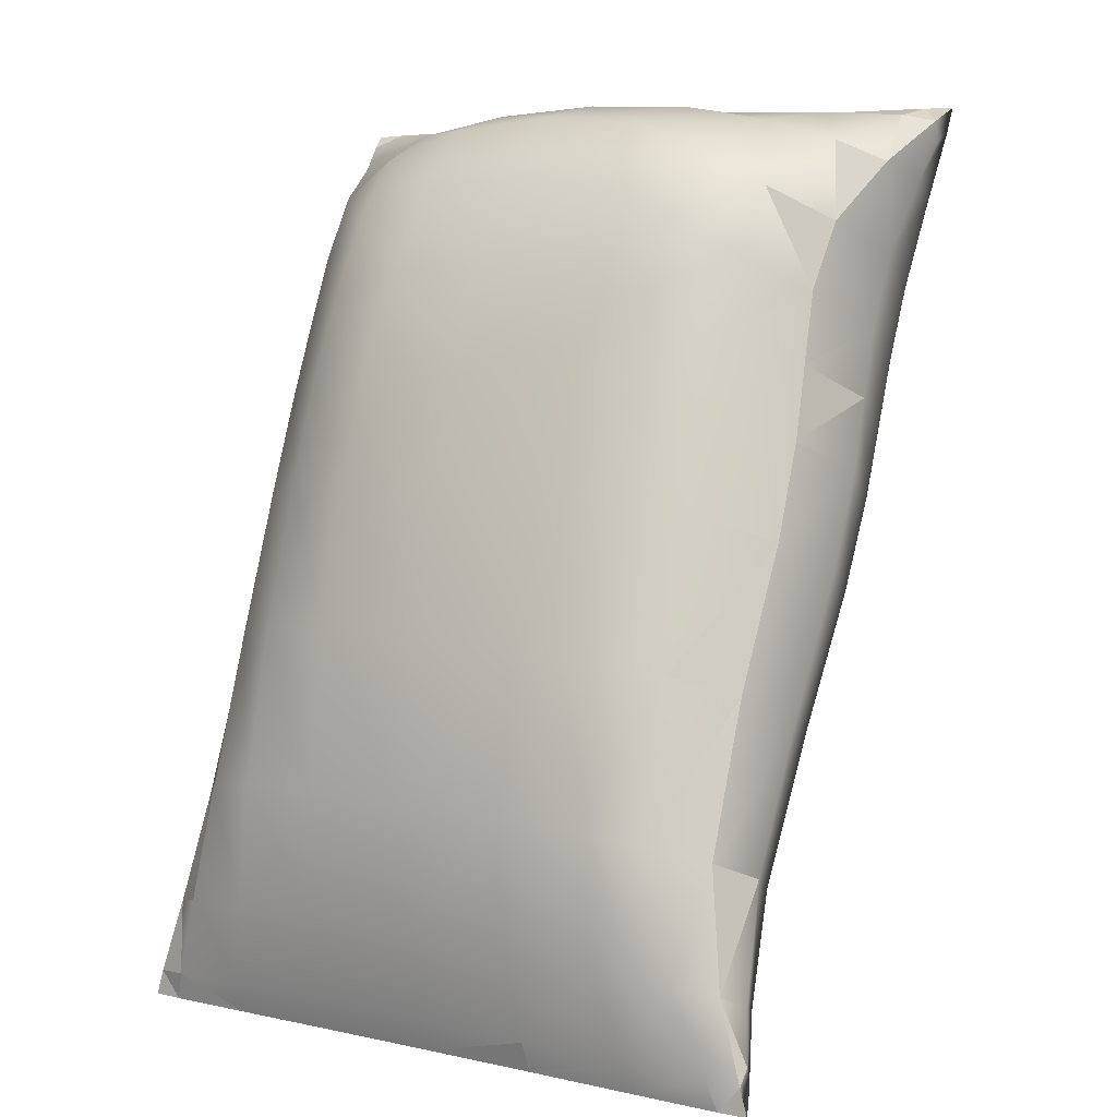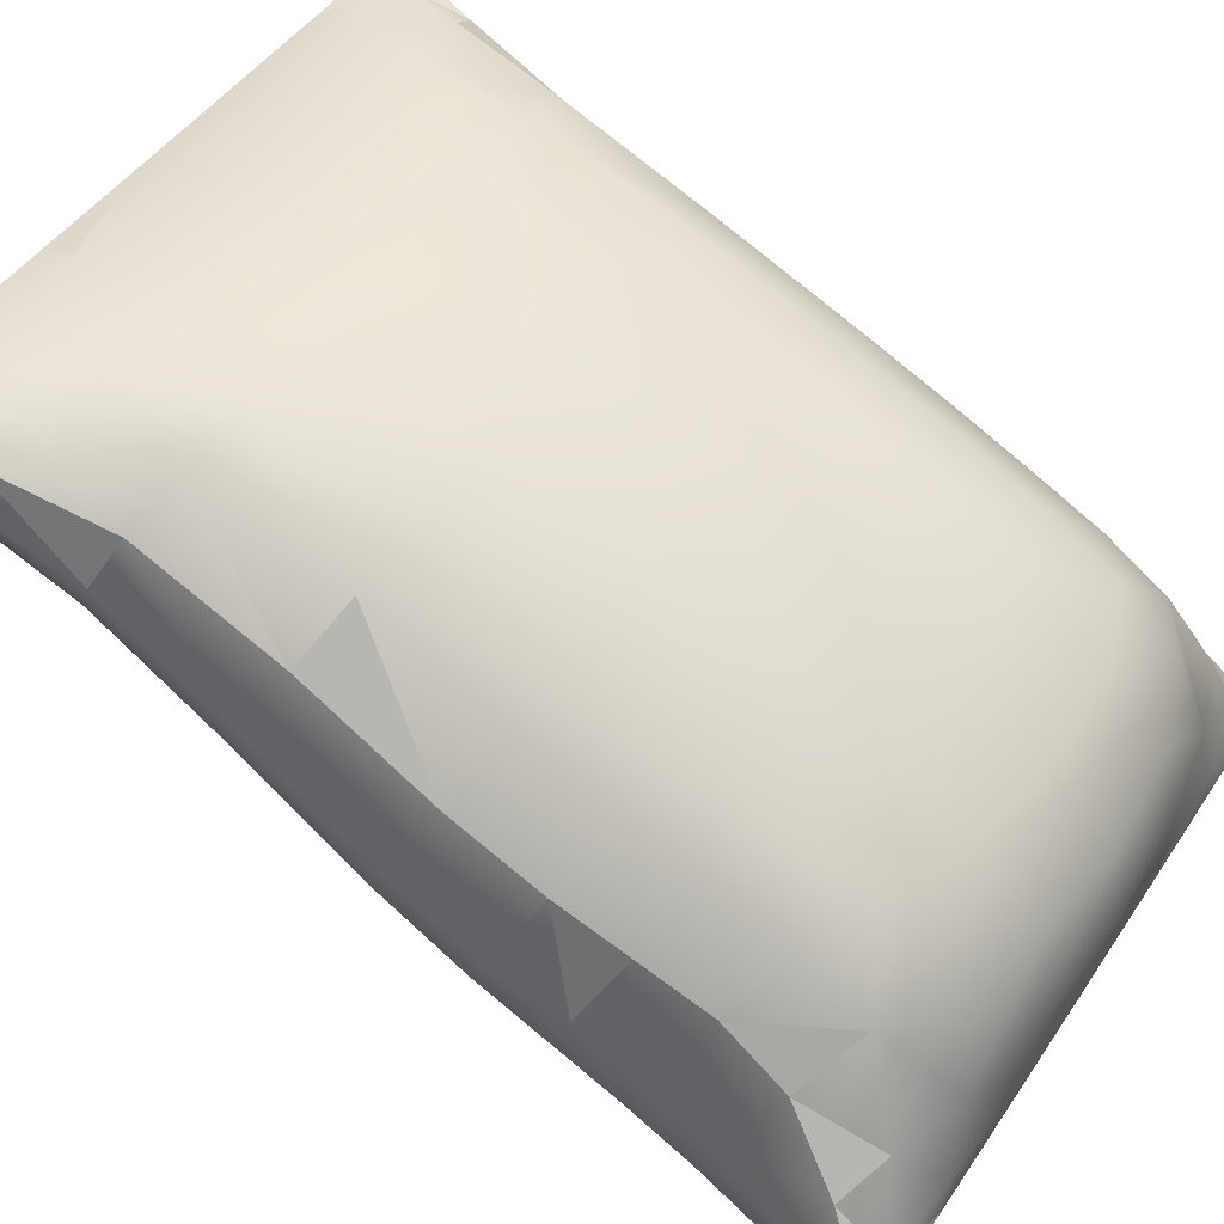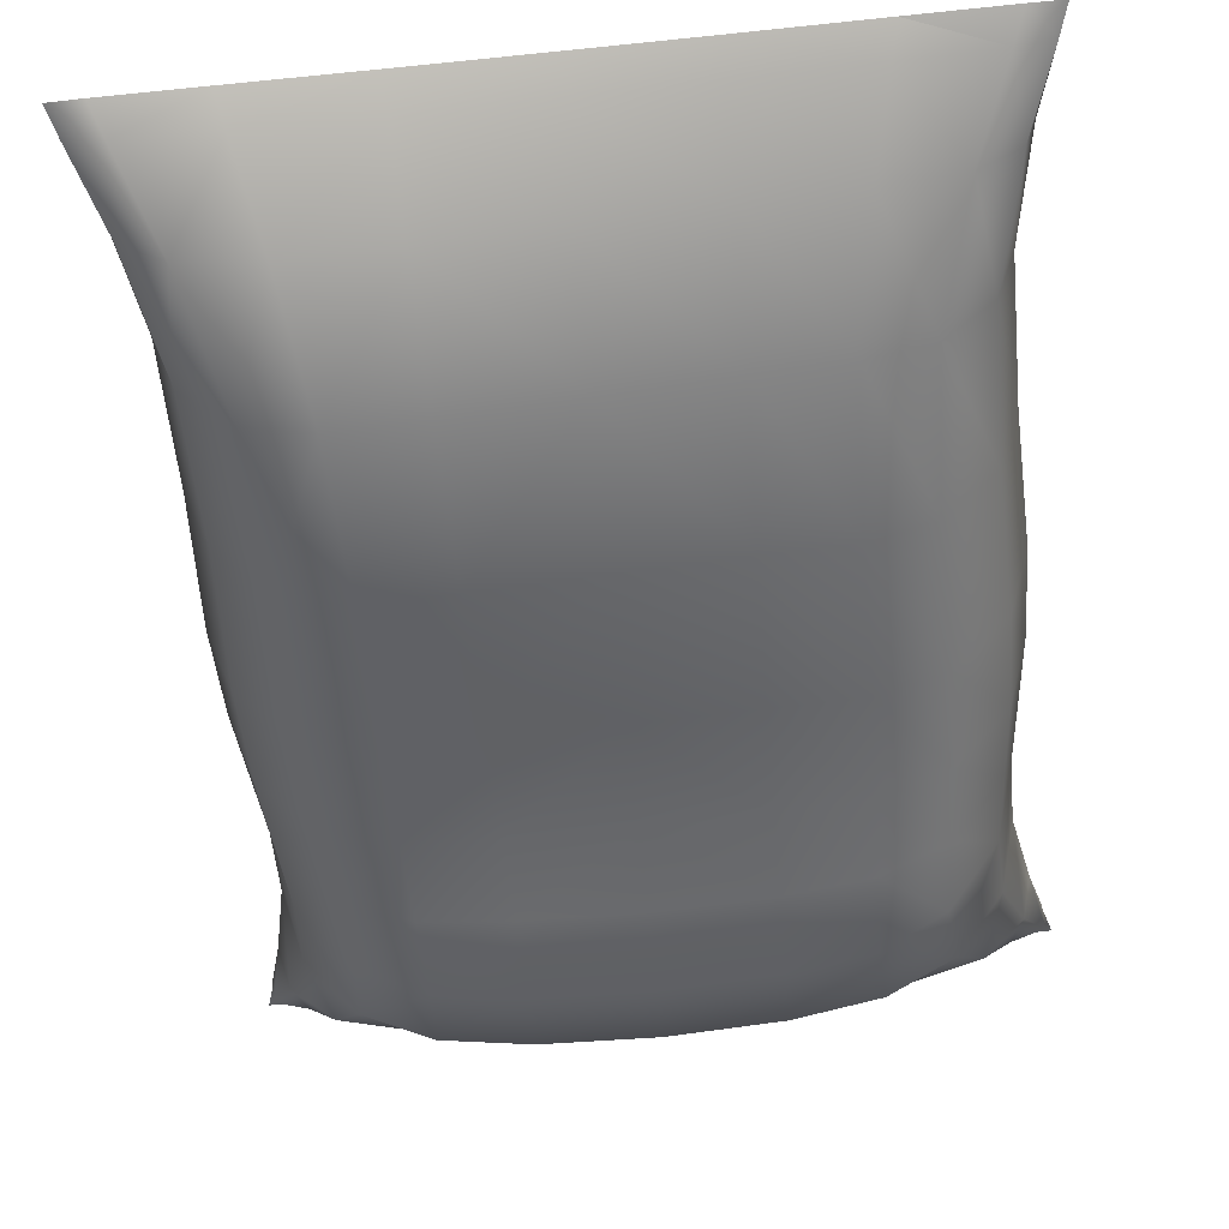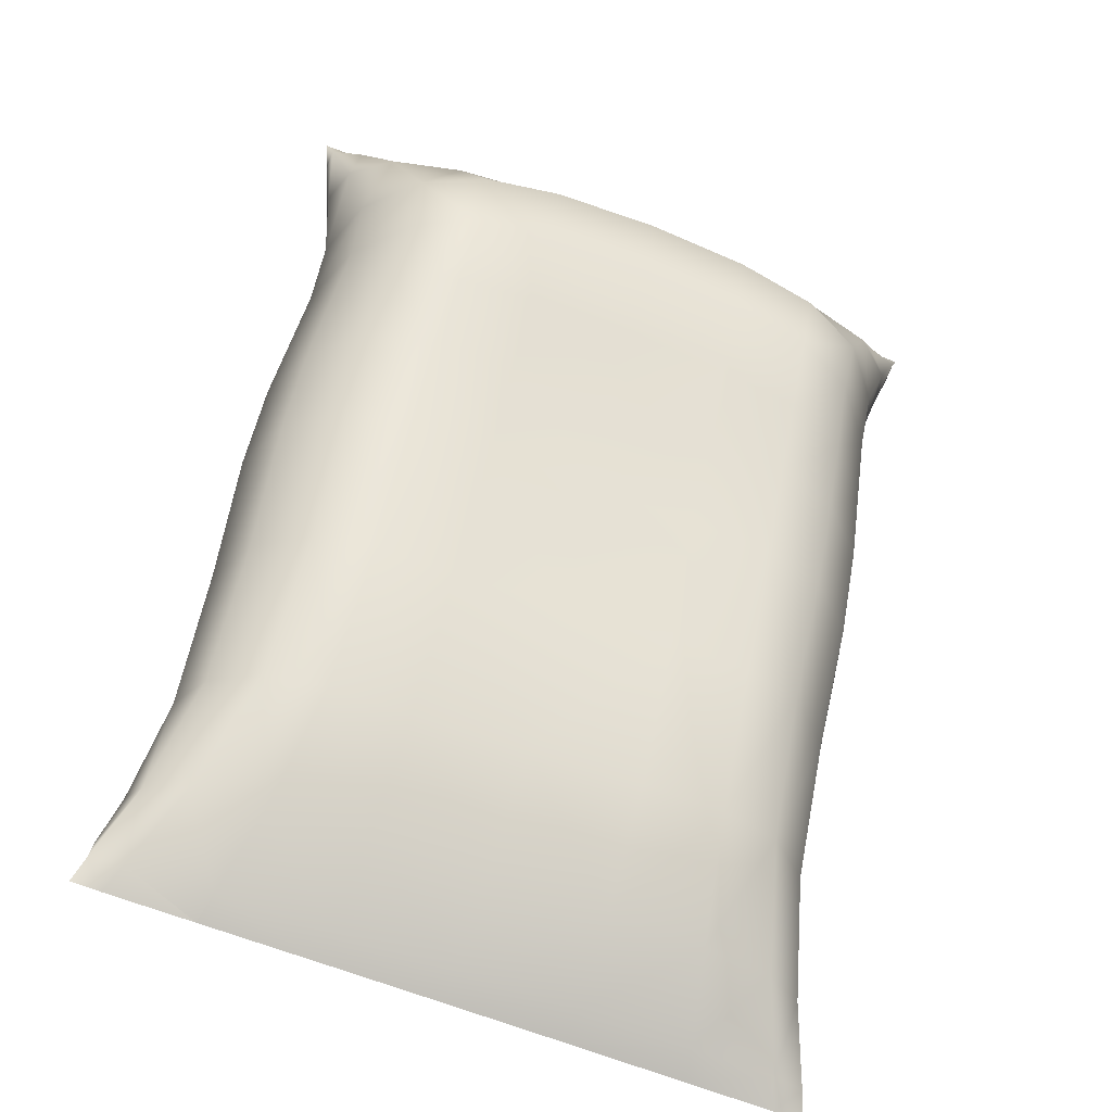
<metadata>
{"format":"obj","ext":"obj","renderer":"f3d","projection":"perspective","resolution":1024,"background":"white","views":[{"elev":8.0,"azim":-150.5,"up":"+Z"},{"elev":51.0,"azim":-57.0,"up":"+Y"},{"elev":-20.9,"azim":-175.7,"up":"+Y"},{"elev":-62.1,"azim":-26.3,"up":"+Z"}]}
</metadata>
<code>
g default
v -670.4 10.56 -1109
v -670.9 0.5276 -1094
v -683.9 2.186 -1093
v -683.7 12.52 -1108
v -657.8 -1.13 -1094
v -657 8.608 -1110
v -658.3 -9.163 -1078
v -671.2 -7.959 -1078
v -684.1 -6.705 -1077
v -667.7 38.14 -1096
v -667.6 35 -1078
v -654.5 34.03 -1078
v -654.3 37.04 -1097
v -680.8 34.9 -1078
v -681.2 38.77 -1096
v -680.7 29.41 -1060
v -667.6 30.07 -1059
v -654.7 29.21 -1060
v -641.6 -26.3 -1043
v -642.5 -23.84 -1052
v -635.7 -16.89 -1049
v -635.3 -19.89 -1041
v -641.8 -19.07 -1059
v -634.9 -12.65 -1057
v -632.1 -7.547 -1045
v -631.3 -3.871 -1053
v -632.1 -11.32 -1037
v -700.3 15.7 -1107
v -700.3 5.57 -1092
v -705.8 11.49 -1089
v -705.4 20.6 -1105
v -707.1 3.373 -1073
v -701.3 -3.081 -1076
v -707.9 18.93 -1086
v -709.2 11.47 -1070
v -707.2 26.71 -1102
v -669 30.81 -1125
v -669.6 21.79 -1119
v -683.4 23.52 -1119
v -683.2 32.16 -1124
v -655.9 20.08 -1120
v -654.9 29.49 -1125
v -670.8 -18.34 -1021
v -671.5 -24.06 -1029
v -658 -24.99 -1030
v -656.8 -19.46 -1022
v -684.9 -22.72 -1029
v -684.9 -17.08 -1021
v -672 -28.16 -1038
v -684.9 -26.76 -1039
v -659.2 -28.93 -1039
v -668.6 35.32 -1122
v -668.2 37.44 -1112
v -654.3 36.27 -1112
v -654.4 34.12 -1123
v -682 38.44 -1112
v -682.7 36.48 -1122
v -670.2 -12.37 -1018
v -669.5 -3.81 -1017
v -682.9 -2.387 -1017
v -684.3 -11.13 -1018
v -656.1 -4.656 -1018
v -656.2 -13.51 -1018
v -668.7 6.222 -1019
v -655.8 5.613 -1020
v -681.5 7.633 -1019
v -635.8 19.27 -1120
v -630.9 21.92 -1118
v -634.1 13.39 -1107
v -640.1 8.659 -1110
v -631.4 27.8 -1125
v -627.4 28.31 -1125
v -627.5 28.51 -1122
v -629.1 25.87 -1117
v -631.1 20.12 -1104
v -635.7 -5.953 -1023
v -631.3 -9.964 -1026
v -633.6 -2.359 -1032
v -638.7 4.303 -1028
v -632.6 -15.53 -1020
v -628.8 -16.87 -1021
v -630.4 -15.29 -1028
v -629 -17.57 -1023
v -705.2 -18.44 -1030
v -709.6 -13.88 -1029
v -706.9 -13.83 -1039
v -701.9 -21.21 -1041
v -708.4 -14.31 -1021
v -712.3 -12.77 -1021
v -710.5 -8.524 -1026
v -711.9 -10.56 -1022
v -708.5 -4.862 -1035
v -702.1 38.32 -1112
v -707.1 35.99 -1113
v -704.3 32.43 -1100
v -698.3 36.72 -1097
v -706.3 37.97 -1122
v -710.2 37.49 -1122
v -710.2 35.54 -1120
v -708.8 32.7 -1115
v -647.4 7.519 -1110
v -648.4 -2.112 -1094
v -641.1 -0.7404 -1094
v -648.5 -9.965 -1078
v -640.7 -8.528 -1078
v -694.7 -24.98 -1041
v -694.1 -22.76 -1050
v -684.7 -24.42 -1048
v -701 -18.9 -1050
v -694.1 -17.5 -1058
v -701.2 -14.05 -1058
v -684.5 -18.89 -1057
v -691 38.57 -1096
v -690.4 33.97 -1078
v -697.8 31.29 -1080
v -698.6 25.03 -1063
v -690.7 28.1 -1061
v -646 5.966 -1023
v -646.2 12.82 -1031
v -655.5 13.4 -1027
v -639.3 9.916 -1035
v -645.7 17.45 -1040
v -638.7 13.14 -1044
v -655.1 19.47 -1037
v -641.4 28.34 -1125
v -644.4 18.95 -1120
v -693.4 13.63 -1108
v -694.9 24.7 -1118
v -703.3 26.27 -1118
v -696.6 33.37 -1124
v -706.6 34.48 -1123
v -698.4 -15.74 -1021
v -696.5 -21.11 -1030
v -649.3 -28.81 -1042
v -646.4 -25.35 -1031
v -637.4 -24.16 -1032
v -643.3 -20.4 -1022
v -633.1 -20.68 -1023
v -696.2 37.5 -1122
v -693.5 38.94 -1112
v -644.7 35.85 -1097
v -642.8 35.29 -1112
v -637.8 33.08 -1098
v -634.5 33.55 -1113
v -641 32.99 -1123
v -631 31.84 -1123
v -642.7 -14.49 -1019
v -644.4 -4.777 -1020
v -691.3 9.682 -1023
v -694.5 -0.537 -1019
v -699 9.37 -1027
v -703.4 -0.2293 -1021
v -697.8 -9.829 -1018
v -707.9 -9.165 -1018
v -658.7 -15.52 -1067
v -671.5 -14.53 -1066
v -659 -21.04 -1058
v -671.8 -20.16 -1057
v -684.3 -13.36 -1066
v -680.6 24.92 -1047
v -667.7 25.4 -1046
v -680.7 20.43 -1037
v -667.9 20.31 -1036
v -654.9 24.54 -1047
v -634.4 4.663 -1091
v -633.8 -3.018 -1075
v -630.9 12.32 -1087
v -630.2 4.77 -1071
v -701.5 -9.197 -1066
v -707.2 -2.229 -1063
v -706.8 -6.573 -1055
v -708.7 2.673 -1051
v -709.3 6.461 -1059
v -641.1 -14.3 -1067
v -648.9 -16.06 -1067
v -649.4 -21.27 -1059
v -693.4 3.168 -1093
v -693.9 -5.76 -1077
v -698.6 20.96 -1052
v -690.6 23.91 -1049
v -698.2 17.92 -1043
v -690.5 20.27 -1039
v -638 20.53 -1064
v -638.4 27.45 -1081
v -645.1 31.74 -1079
v -645.1 25.97 -1061
v -632.3 13.04 -1068
v -632.5 8.494 -1057
v -630.5 -0.1956 -1061
v -638.2 16.22 -1053
v -633.2 5.375 -1048
v -705.6 19.09 -1066
v -704.5 25.9 -1082
v -632.8 27.26 -1101
v -632.9 20.44 -1084
v -705.3 3.697 -1031
v -704.5 8.224 -1039
v -708.2 -1.115 -1043
v -697.8 14.74 -1034
v -705.1 11.45 -1047
v -710.4 35.53 -1123
v -707.7 29.2 -1116
v -712 -9.842 -1019
v -708.6 -3.432 -1024
v -629 -19.81 -1022
v -632.3 -20.41 -1031
v -627.2 30.62 -1124
v -630.1 30.07 -1115
v -634.1 -8.405 -1065
v -694.1 -12.24 -1066
v -645.3 21.52 -1049
v -659.4 -26.56 -1049
v -672 -25.78 -1048
v -680.9 14.95 -1027
v -668.2 14.09 -1026
v -706.4 -10.92 -1047
v -649.9 -26.49 -1051
v -690.3 16.07 -1030
v -633.9 2.256 -1040
v -705.6 14.67 -1055
v -628 -19.4 -1020
v -631.6 -19.12 -1019
v -711.3 37.82 -1125
v -707.7 37.54 -1125
v -629.8 30.96 -1127
v -626.2 30.64 -1127
v -709.5 -12.54 -1018
v -713.1 -12.21 -1018
v -683 35.43 -1126
v -668.7 34.22 -1126
v -654.5 33.02 -1126
v -640.4 31.84 -1127
v -656.3 -17.04 -1019
v -670.5 -15.83 -1018
v -684.8 -14.63 -1018
v -698.9 -13.44 -1018
v -642.2 -18.24 -1019
v -697.1 36.64 -1126
v -628.8 -16.87 -1021
v -631.3 -9.964 -1026
v -628.8 -16.87 -1021
v -631.3 -9.964 -1026
v -633.6 -2.359 -1032
v -631.3 -9.964 -1026
v -707.1 35.99 -1113
v -710.2 37.49 -1122
v -707.1 35.99 -1113
v -707.1 35.99 -1113
v -704.3 32.43 -1100
v -707.1 35.99 -1113
v -632.5 8.494 -1057
v -632.3 13.04 -1068
v -632.5 8.494 -1057
v -632.5 8.494 -1057
v -633.2 5.375 -1048
v -705.6 19.09 -1066
v -704.5 25.9 -1082
v -705.6 19.09 -1066
v -704.5 25.9 -1082
v -704.5 25.9 -1082
v -704.3 32.43 -1100
v -704.3 32.43 -1100
v -632.9 20.44 -1084
v -632.8 27.26 -1101
v -632.9 20.44 -1084
v -632.9 20.44 -1084
v -632.3 13.04 -1068
v -632.9 20.44 -1084
v -704.5 8.224 -1039
v -705.3 3.697 -1031
v -704.5 8.224 -1039
v -704.5 8.224 -1039
v -704.5 8.224 -1039
v -705.1 11.45 -1047
v -705.1 11.45 -1047
v -708.6 -3.432 -1024
v -712 -9.842 -1019
v -708.6 -3.432 -1024
v -705.3 3.697 -1031
v -705.3 3.697 -1031
v -708.6 -3.432 -1024
v -630.1 30.07 -1115
v -627.2 30.62 -1124
v -630.1 30.07 -1115
v -632.8 27.26 -1101
v -632.8 27.26 -1101
v -630.1 30.07 -1115
v -633.6 -2.359 -1032
v -633.9 2.256 -1040
v -633.6 -2.359 -1032
v -633.2 5.375 -1048
v -633.2 5.375 -1048
v -633.9 2.256 -1040
v -705.6 19.09 -1066
v -705.6 14.67 -1055
v -705.6 14.67 -1055
v -705.1 11.45 -1047
v -705.6 14.67 -1055
v -628.8 -16.87 -1021
v -628.8 -16.87 -1021
v -631.6 -19.12 -1019
v -631.6 -19.12 -1019
v -628 -19.4 -1020
v -710.2 37.49 -1122
v -710.2 37.49 -1122
v -707.7 37.54 -1125
v -707.7 37.54 -1125
v -711.3 37.82 -1125
v -629.8 30.96 -1127
v -627.2 30.62 -1124
v -627.2 30.62 -1124
v -626.2 30.64 -1127
v -629.8 30.96 -1127
v -709.5 -12.54 -1018
v -712 -9.842 -1019
v -712 -9.842 -1019
v -713.1 -12.21 -1018
v -709.5 -12.54 -1018
v -668.7 34.22 -1126
v -683 35.43 -1126
v -668.7 34.22 -1126
v -668.7 34.22 -1126
v -668.7 34.22 -1126
v -654.5 33.02 -1126
v -654.5 33.02 -1126
v -654.5 33.02 -1126
v -640.4 31.84 -1127
v -640.4 31.84 -1127
v -629.8 30.96 -1127
v -640.4 31.84 -1127
v -670.5 -15.83 -1018
v -656.3 -17.04 -1019
v -670.5 -15.83 -1018
v -670.5 -15.83 -1018
v -670.5 -15.83 -1018
v -684.8 -14.63 -1018
v -684.8 -14.63 -1018
v -684.8 -14.63 -1018
v -698.9 -13.44 -1018
v -698.9 -13.44 -1018
v -709.5 -12.54 -1018
v -698.9 -13.44 -1018
v -656.3 -17.04 -1019
v -656.3 -17.04 -1019
v -642.2 -18.24 -1019
v -642.2 -18.24 -1019
v -642.2 -18.24 -1019
v -631.6 -19.12 -1019
v -683 35.43 -1126
v -683 35.43 -1126
v -697.1 36.64 -1126
v -697.1 36.64 -1126
v -697.1 36.64 -1126
v -707.7 37.54 -1125
g chips_183 dori
f 3 4 1
f 1 2 3
f 1 6 5
f 5 2 1
f 2 5 7
f 7 8 2
f 2 8 9
f 9 3 2
f 12 13 10
f 10 11 12
f 10 15 14
f 14 11 10
f 11 14 16
f 16 17 11
f 11 17 18
f 18 12 11
f 21 22 19
f 19 20 21
f 21 20 23
f 23 24 21
f 24 26 25
f 25 21 24
f 25 27 22
f 22 21 25
f 30 31 28
f 28 29 30
f 29 33 32
f 32 30 29
f 32 35 34
f 34 30 32
f 34 36 31
f 31 30 34
f 39 40 37
f 37 38 39
f 37 42 41
f 41 38 37
f 41 6 1
f 1 38 41
f 38 1 4
f 4 39 38
f 45 46 43
f 43 44 45
f 43 48 47
f 47 44 43
f 47 50 49
f 49 44 47
f 49 51 45
f 45 44 49
f 54 55 52
f 52 53 54
f 52 57 56
f 56 53 52
f 53 56 15
f 15 10 53
f 53 10 13
f 13 54 53
f 60 61 58
f 58 59 60
f 58 63 62
f 62 59 58
f 62 65 64
f 64 59 62
f 64 66 60
f 60 59 64
f 69 70 67
f 67 68 69
f 68 67 71
f 71 72 68
f 68 72 73
f 73 74 68
f 68 74 75
f 75 69 68
f 78 79 76
f 76 77 78
f 77 76 80
f 80 81 77
f 239 83 82
f 82 240 241
f 242 82 27
f 27 243 244
f 86 87 84
f 84 85 86
f 85 84 88
f 88 89 85
f 89 91 90
f 90 85 89
f 85 90 92
f 92 86 85
f 95 96 93
f 93 94 95
f 94 93 97
f 97 98 94
f 245 246 99
f 99 100 247
f 248 100 36
f 36 249 250
f 102 5 6
f 6 101 102
f 101 70 103
f 103 102 101
f 103 105 104
f 104 102 103
f 104 7 5
f 5 102 104
f 108 50 106
f 106 107 108
f 107 106 87
f 87 109 107
f 109 111 110
f 110 107 109
f 107 110 112
f 112 108 107
f 114 14 15
f 15 113 114
f 113 96 115
f 115 114 113
f 114 115 116
f 116 117 114
f 117 16 14
f 14 114 117
f 120 65 118
f 118 119 120
f 119 118 79
f 79 121 119
f 121 123 122
f 122 119 121
f 119 122 124
f 124 120 119
f 126 41 42
f 42 125 126
f 125 71 67
f 67 126 125
f 126 67 70
f 70 101 126
f 101 6 41
f 41 126 101
f 39 4 127
f 127 128 39
f 128 127 28
f 28 129 128
f 129 131 130
f 130 128 129
f 128 130 40
f 40 39 128
f 133 47 48
f 48 132 133
f 132 88 84
f 84 133 132
f 133 84 87
f 87 106 133
f 106 50 47
f 47 133 106
f 45 51 134
f 134 135 45
f 135 134 19
f 19 136 135
f 136 138 137
f 137 135 136
f 135 137 46
f 46 45 135
f 140 56 57
f 57 139 140
f 139 97 93
f 93 140 139
f 140 93 96
f 96 113 140
f 113 15 56
f 56 140 113
f 54 13 141
f 141 142 54
f 142 141 143
f 143 144 142
f 144 146 145
f 145 142 144
f 142 145 55
f 55 54 142
f 148 62 63
f 63 147 148
f 147 80 76
f 76 148 147
f 148 76 79
f 79 118 148
f 148 118 65
f 65 62 148
f 150 60 66
f 66 149 150
f 150 149 151
f 151 152 150
f 152 154 153
f 153 150 152
f 150 153 61
f 61 60 150
f 8 7 155
f 155 156 8
f 156 155 157
f 157 158 156
f 156 158 112
f 112 159 156
f 159 9 8
f 8 156 159
f 17 16 160
f 160 161 17
f 161 160 162
f 162 163 161
f 161 163 124
f 124 164 161
f 164 18 17
f 17 161 164
f 165 166 105
f 105 103 165
f 165 103 70
f 70 69 165
f 69 75 167
f 167 165 69
f 167 168 166
f 166 165 167
f 170 32 33
f 33 169 170
f 169 111 171
f 171 170 169
f 170 171 172
f 172 173 170
f 173 35 32
f 32 170 173
f 104 105 174
f 174 175 104
f 175 174 23
f 23 176 175
f 176 157 155
f 155 175 176
f 175 155 7
f 7 104 175
f 177 178 33
f 33 29 177
f 29 28 127
f 127 177 29
f 177 127 4
f 4 3 177
f 3 9 178
f 178 177 3
f 117 116 179
f 179 180 117
f 180 179 181
f 181 182 180
f 182 162 160
f 160 180 182
f 180 160 16
f 16 117 180
f 185 186 183
f 183 184 185
f 184 143 141
f 141 185 184
f 185 141 13
f 13 12 185
f 12 18 186
f 186 185 12
f 189 168 187
f 187 188 189
f 251 252 183
f 183 190 253
f 190 123 191
f 191 254 190
f 188 255 26
f 26 189 188
f 34 35 192
f 192 193 34
f 256 116 115
f 115 257 258
f 259 115 96
f 96 95 260
f 261 36 34
f 34 193 262
f 167 75 194
f 194 195 167
f 263 264 143
f 143 184 265
f 266 184 183
f 183 267 268
f 187 168 167
f 167 195 187
f 198 92 196
f 196 197 198
f 269 270 151
f 151 199 271
f 272 199 181
f 181 200 273
f 274 172 198
f 198 197 275
f 202 100 99
f 99 201 202
f 202 201 131
f 131 129 202
f 129 28 31
f 31 202 129
f 202 31 36
f 36 100 202
f 90 91 203
f 203 204 90
f 276 277 154
f 154 152 278
f 152 151 279
f 280 281 152
f 204 196 92
f 92 90 204
f 82 83 205
f 205 206 82
f 206 205 138
f 138 136 206
f 136 19 22
f 22 206 136
f 206 22 27
f 27 82 206
f 208 74 73
f 73 207 208
f 282 283 146
f 146 144 284
f 144 143 285
f 286 287 144
f 208 194 75
f 75 74 208
f 24 23 174
f 174 209 24
f 209 174 105
f 105 166 209
f 166 168 189
f 189 209 166
f 209 189 26
f 26 24 209
f 210 110 111
f 111 169 210
f 169 33 178
f 178 210 169
f 210 178 9
f 9 159 210
f 159 112 110
f 110 210 159
f 211 122 123
f 123 190 211
f 190 183 186
f 186 211 190
f 211 186 18
f 18 164 211
f 164 124 122
f 122 211 164
f 158 157 212
f 212 213 158
f 213 212 51
f 51 49 213
f 213 49 50
f 50 108 213
f 108 112 158
f 158 213 108
f 163 162 214
f 214 215 163
f 215 214 66
f 66 64 215
f 215 64 65
f 65 120 215
f 120 124 163
f 163 215 120
f 216 171 111
f 111 109 216
f 216 109 87
f 87 86 216
f 86 92 198
f 198 216 86
f 198 172 171
f 171 216 198
f 176 23 20
f 20 217 176
f 217 20 19
f 19 134 217
f 134 51 212
f 212 217 134
f 217 212 157
f 157 176 217
f 182 181 199
f 199 218 182
f 218 199 151
f 151 149 218
f 149 66 214
f 214 218 149
f 218 214 162
f 162 182 218
f 219 191 123
f 123 121 219
f 219 121 79
f 79 78 219
f 288 27 25
f 25 289 290
f 25 26 291
f 292 293 25
f 200 181 179
f 179 220 200
f 220 179 116
f 116 294 220
f 192 35 173
f 173 295 192
f 296 173 172
f 172 297 298
f 222 138 205
f 205 221 222
f 205 83 299
f 300 221 205
f 81 80 301
f 302 303 81
f 224 131 201
f 201 223 224
f 201 99 304
f 305 223 201
f 98 97 306
f 307 308 98
f 72 71 225
f 225 226 72
f 309 146 310
f 311 312 313
f 207 73 72
f 72 226 207
f 89 88 227
f 227 228 89
f 314 154 315
f 316 317 318
f 203 91 89
f 89 228 203
f 230 37 40
f 40 229 230
f 319 320 57
f 57 52 321
f 322 52 55
f 55 231 323
f 230 324 42
f 42 37 230
f 125 42 325
f 326 232 125
f 231 55 145
f 145 327 231
f 328 145 146
f 146 329 330
f 232 225 71
f 71 125 232
f 234 43 46
f 46 233 234
f 331 332 63
f 63 58 333
f 334 58 61
f 61 235 335
f 234 336 48
f 48 43 234
f 132 48 337
f 338 236 132
f 235 61 153
f 153 339 235
f 340 153 154
f 154 341 342
f 236 227 88
f 88 132 236
f 147 63 343
f 344 237 147
f 233 46 137
f 137 345 233
f 346 137 138
f 138 222 347
f 237 348 80
f 80 147 237
f 139 57 349
f 350 238 139
f 229 40 130
f 130 351 229
f 352 130 131
f 131 224 353
f 238 354 97
f 97 139 238

</code>
